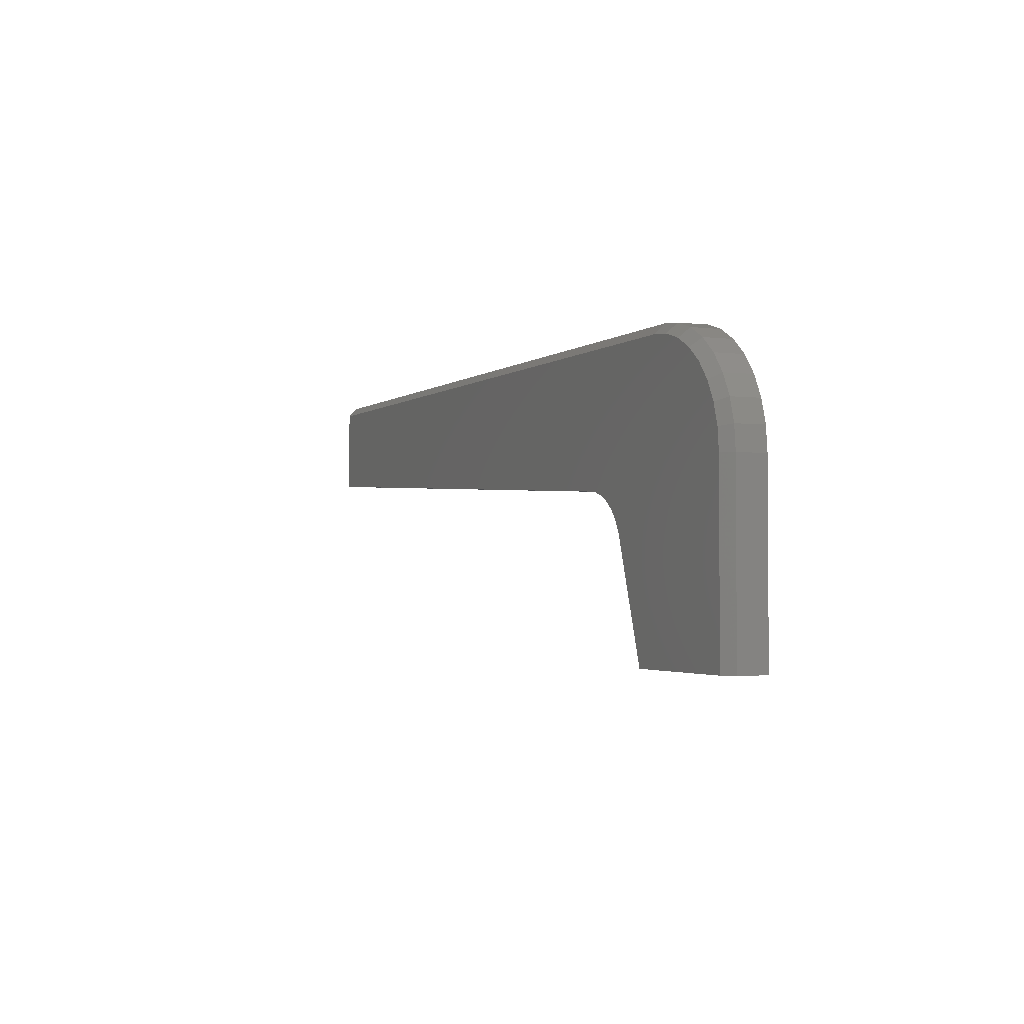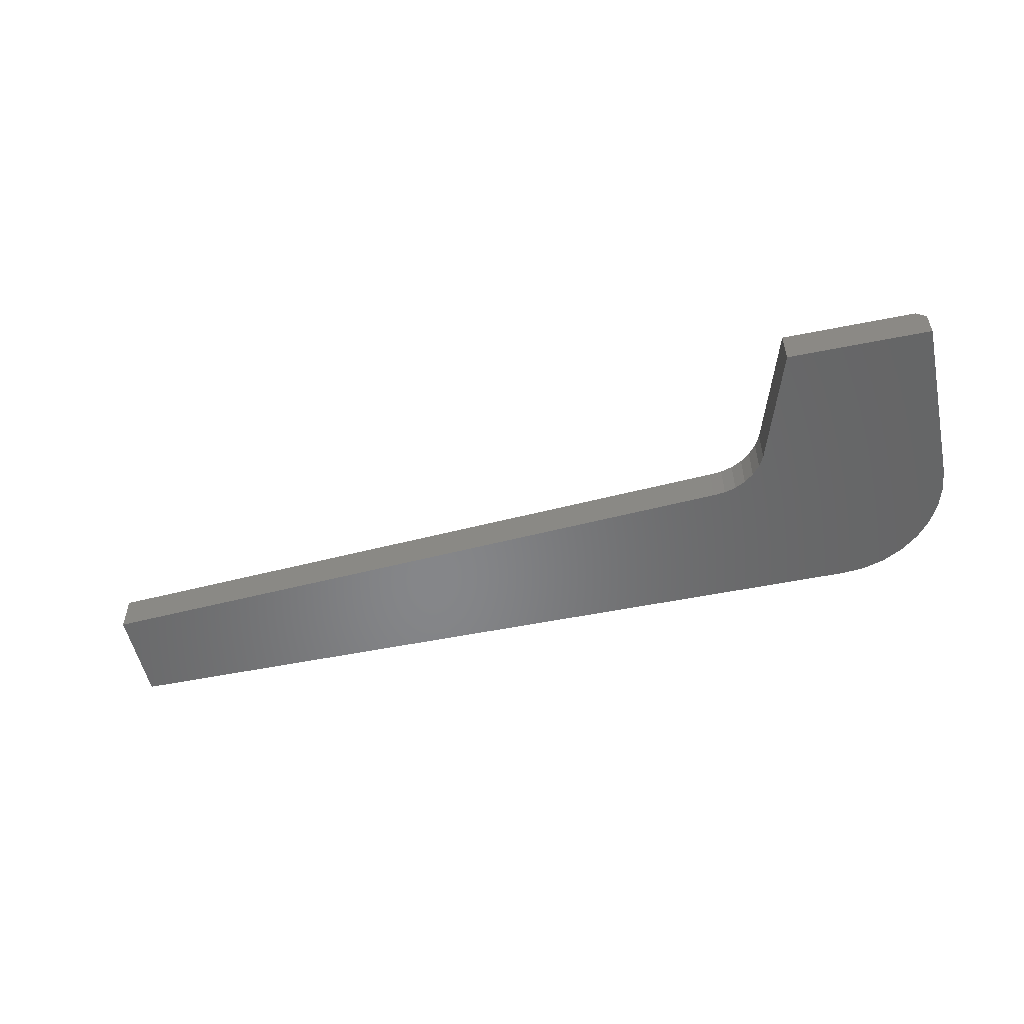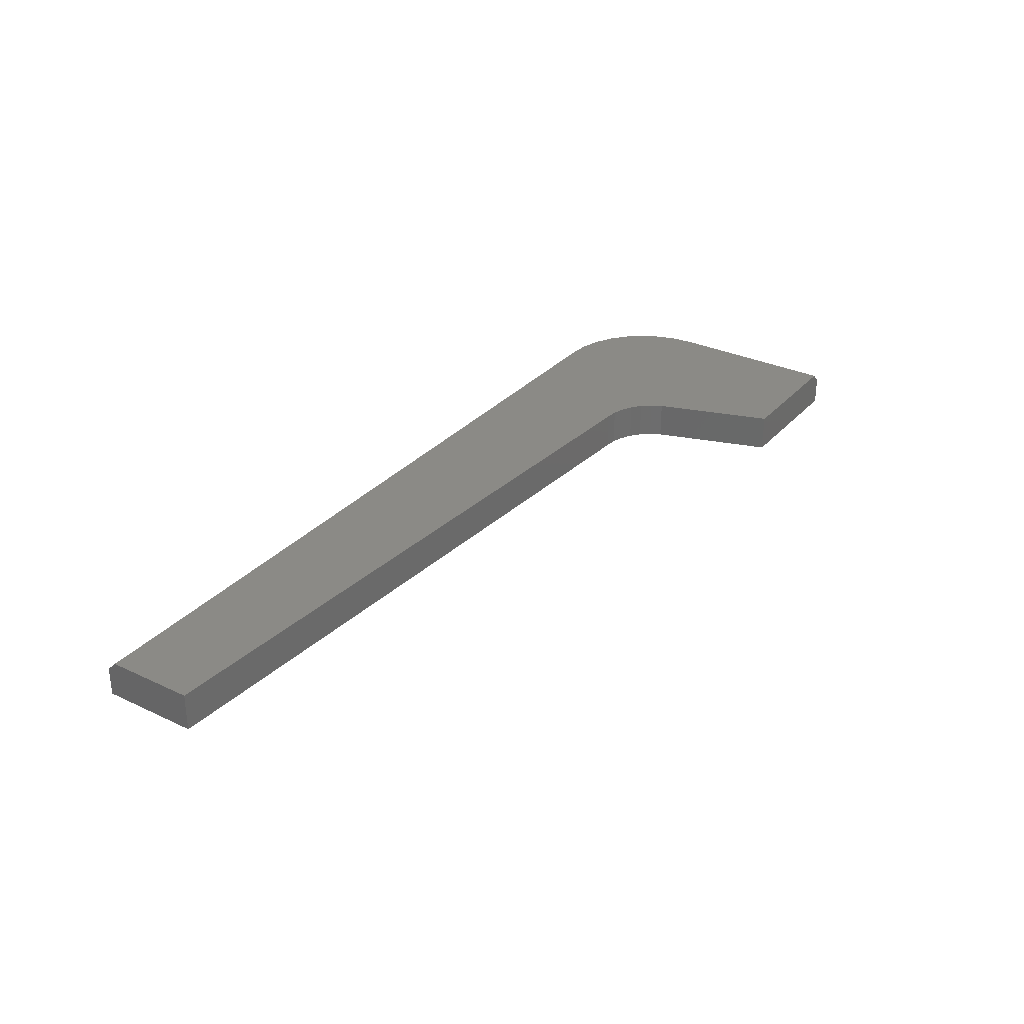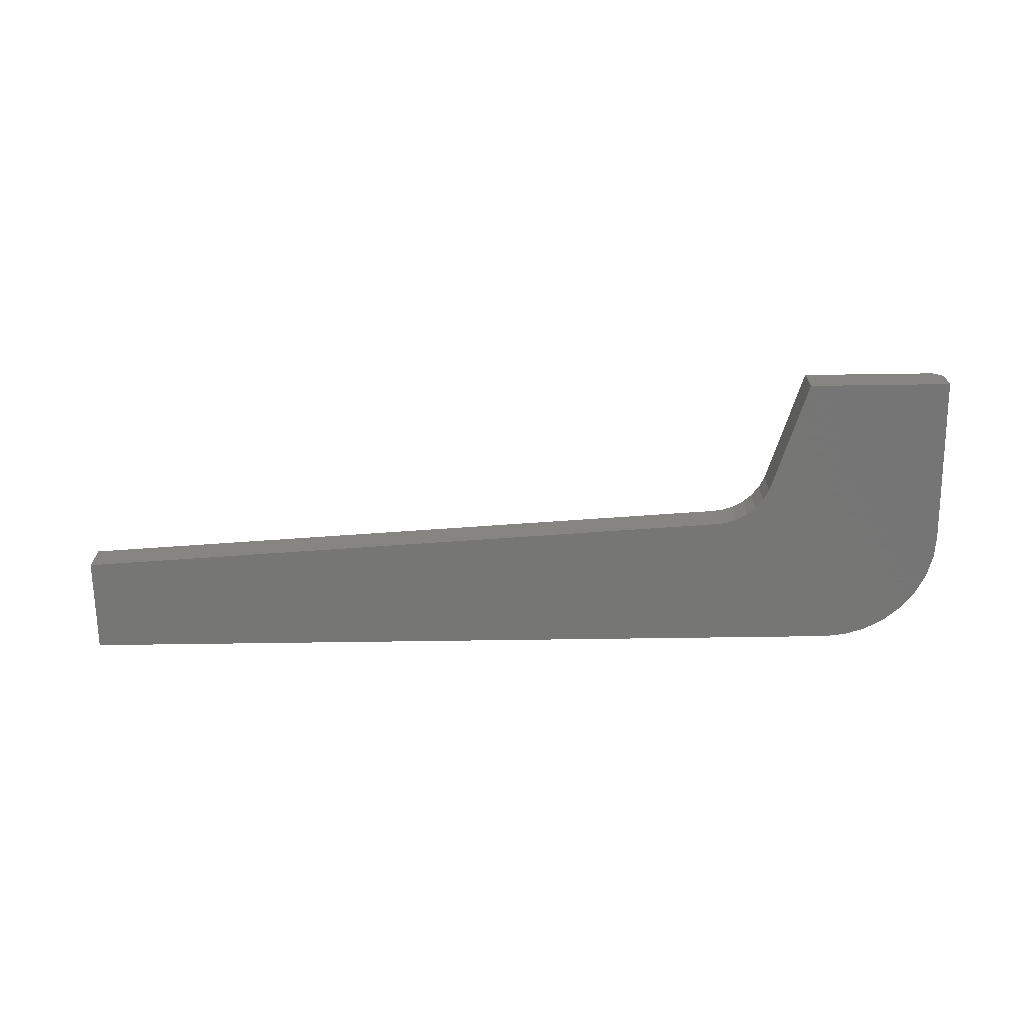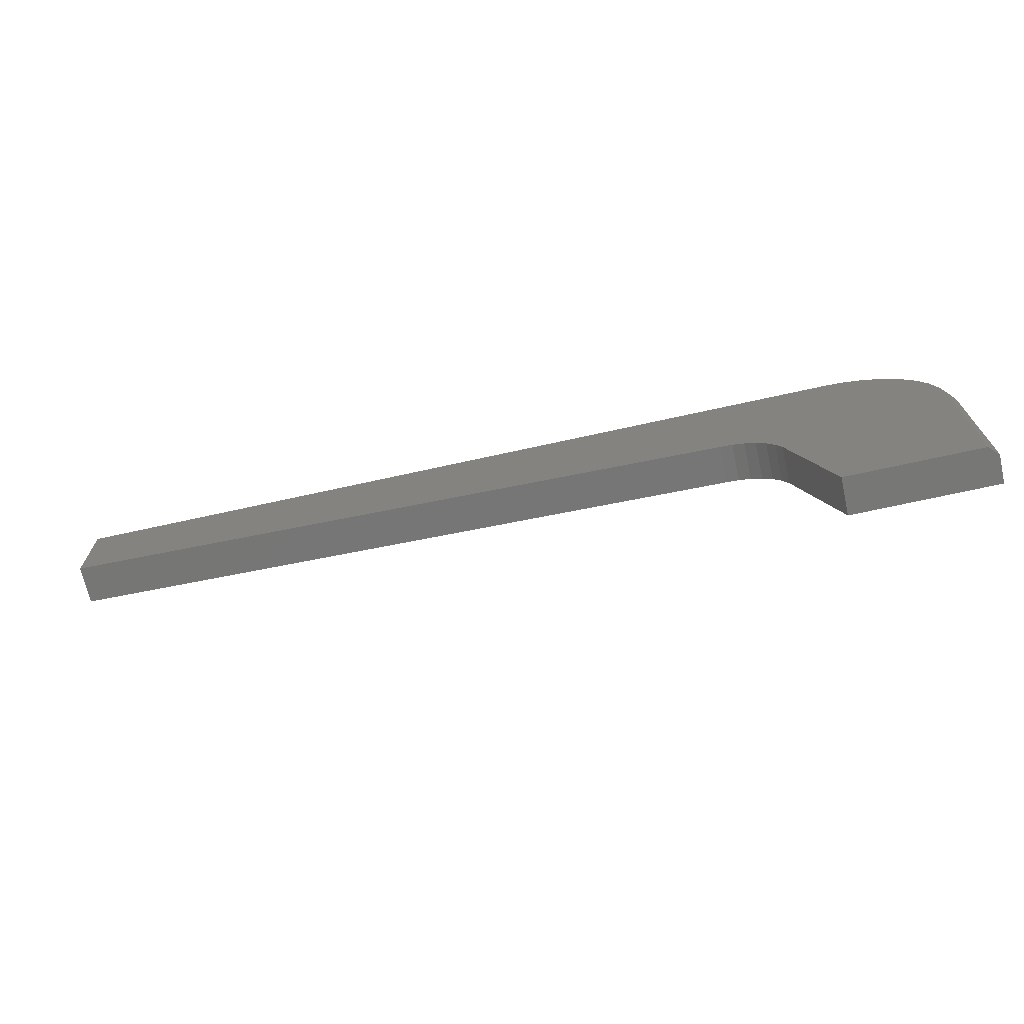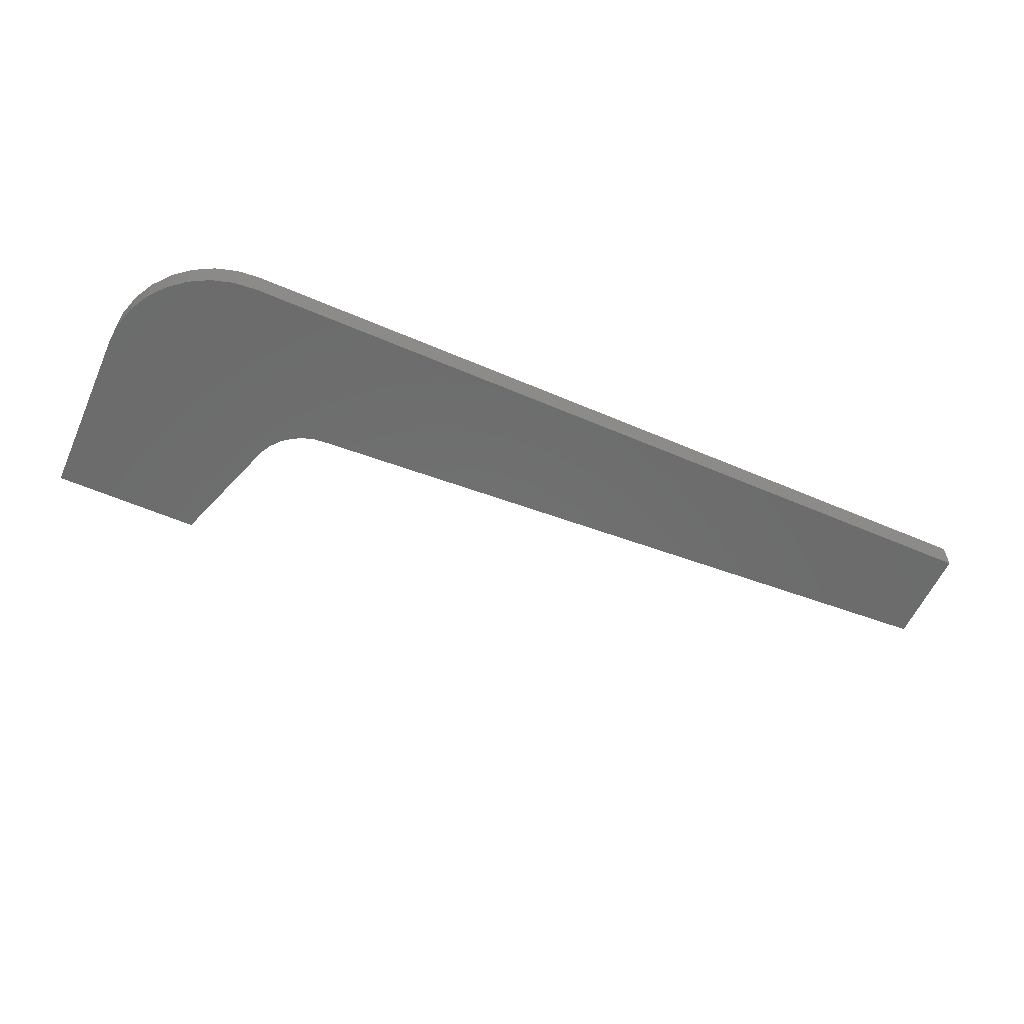
<metadata>
{"format":"stl","ext":"stl","renderer":"f3d","projection":"perspective","resolution":1024,"background":"white","views":[{"elev":-2.4,"azim":-113.5,"up":"+Z"},{"elev":-53.3,"azim":-167.8,"up":"+Y"},{"elev":31.0,"azim":123.9,"up":"+Y"},{"elev":-68.2,"azim":-179.2,"up":"+Y"},{"elev":-70.0,"azim":-167.5,"up":"+Z"},{"elev":-58.2,"azim":-24.0,"up":"+Y"}]}
</metadata>
<code>
# stl→obj: 51 verts, 98 faces
v 0.07778 0 0.2274
v 0.09474 0 0.229
v 0.75 0 0.229
v 0.15 0 0.09474
v 0.1184 0 -7.251e-18
v 0.007812 0 -4.784e-19
v 0.75 0 0.1579
v 0.1974 0 0.1263
v 0.007812 0 0.1421
v 0.009483 0 0.1591
v 0.01443 0 0.1754
v 0.02246 0 0.1904
v 0.03327 0 0.2036
v 0.04644 0 0.2144
v 0.06147 0 0.2224
v 0.1874 0 0.1253
v 0.1778 0 0.1224
v 0.1689 0 0.1177
v 0.1611 0 0.1113
v 0.1547 0 0.1036
v 2.776e-17 -0.03125 0.1421
v 2.776e-17 -0.007812 0.1421
v 0 -0.03125 0
v 0 -0.007812 0
v 0.00182 -0.007812 0.1606
v 0.00182 -0.03125 0.1606
v 0.007211 -0.007812 0.1784
v 0.007211 -0.03125 0.1784
v 0.01597 -0.007812 0.1947
v 0.01597 -0.03125 0.1947
v 0.02775 -0.007812 0.2091
v 0.02775 -0.03125 0.2091
v 0.0421 -0.007812 0.2209
v 0.0421 -0.03125 0.2209
v 0.05848 -0.007812 0.2296
v 0.05848 -0.03125 0.2296
v 0.07625 -0.007812 0.235
v 0.07625 -0.03125 0.235
v 0.09474 -0.007812 0.2368
v 0.09474 -0.03125 0.2368
v 0.75 -0.03125 0.2368
v 0.75 -0.007812 0.2368
v 0.75 -0.03125 0.1579
v 0.1184 -0.03125 -7.251e-18
v 0.15 -0.03125 0.09474
v 0.1974 -0.03125 0.1263
v 0.1547 -0.03125 0.1036
v 0.1611 -0.03125 0.1113
v 0.1689 -0.03125 0.1177
v 0.1778 -0.03125 0.1224
v 0.1874 -0.03125 0.1253
f 1 2 3
f 4 5 6
f 7 8 9
f 7 9 10
f 7 10 11
f 7 11 12
f 7 12 13
f 7 13 14
f 7 14 15
f 7 15 1
f 7 1 3
f 9 8 16
f 9 16 17
f 9 17 18
f 9 18 19
f 9 19 20
f 9 20 4
f 9 4 6
f 21 22 23
f 23 22 24
f 22 21 25
f 25 21 26
f 25 26 27
f 27 26 28
f 27 28 29
f 29 28 30
f 29 30 31
f 31 30 32
f 31 32 33
f 33 32 34
f 33 34 35
f 35 34 36
f 35 36 37
f 37 36 38
f 37 38 39
f 39 38 40
f 41 42 40
f 40 42 39
f 43 7 41
f 41 7 3
f 41 3 42
f 5 44 6
f 6 44 23
f 6 23 24
f 42 3 39
f 39 3 2
f 22 9 24
f 24 9 6
f 2 37 39
f 2 1 37
f 22 10 9
f 22 25 10
f 15 35 37
f 15 37 1
f 14 31 33
f 33 35 14
f 14 35 15
f 11 27 29
f 11 29 12
f 29 13 12
f 25 27 10
f 10 27 11
f 31 14 13
f 13 29 31
f 41 40 38
f 23 44 45
f 43 41 38
f 43 38 36
f 43 36 34
f 43 34 32
f 43 32 30
f 43 30 28
f 43 28 26
f 43 26 21
f 43 21 46
f 21 23 45
f 21 45 47
f 21 47 48
f 21 48 49
f 21 49 50
f 21 50 51
f 21 51 46
f 46 8 43
f 43 8 7
f 18 48 19
f 19 48 47
f 19 47 20
f 20 47 45
f 20 45 4
f 48 18 49
f 49 18 17
f 49 17 50
f 50 17 16
f 50 16 51
f 51 16 8
f 51 8 46
f 44 5 45
f 45 5 4

</code>
